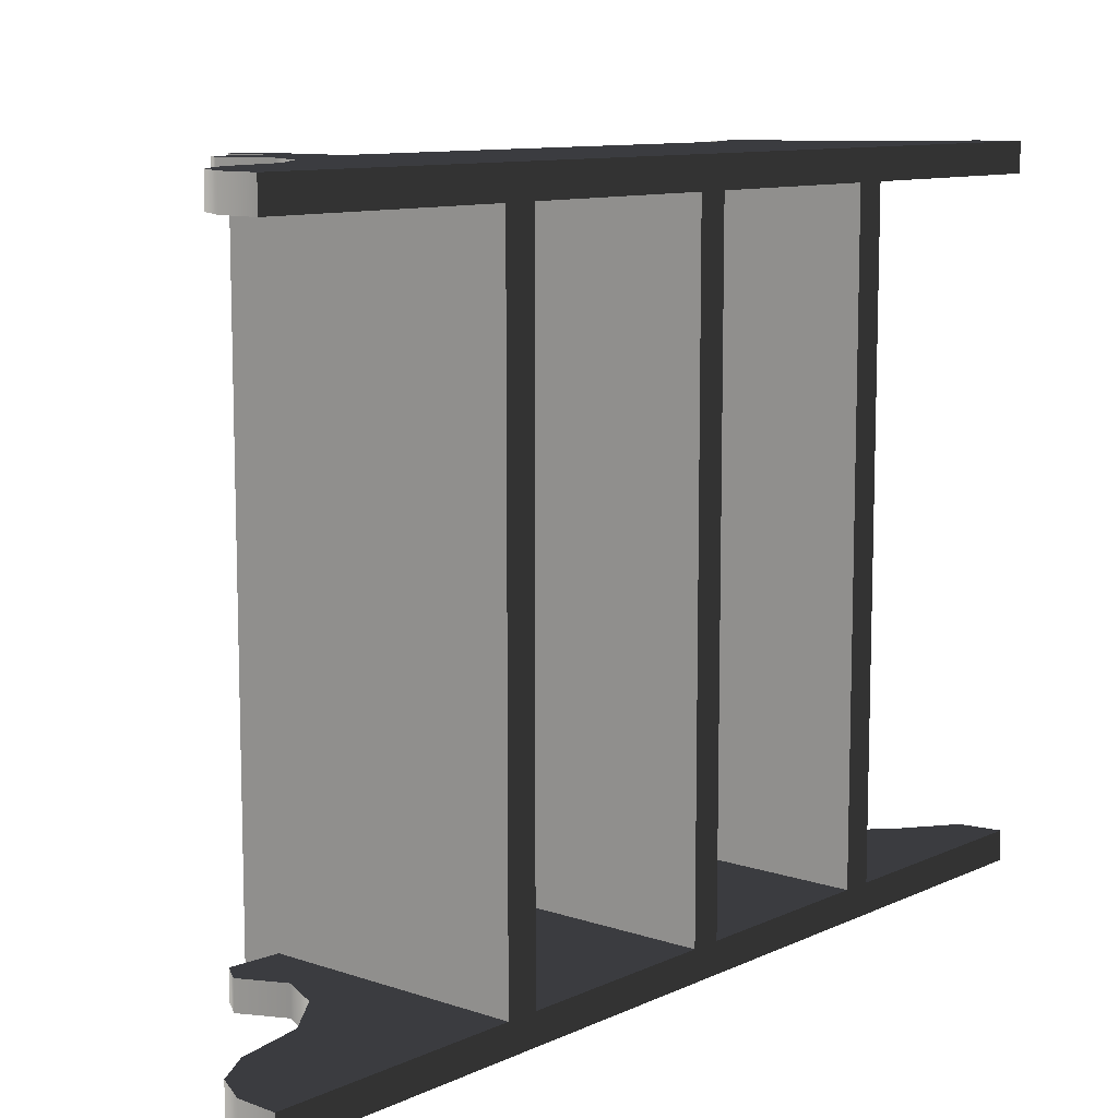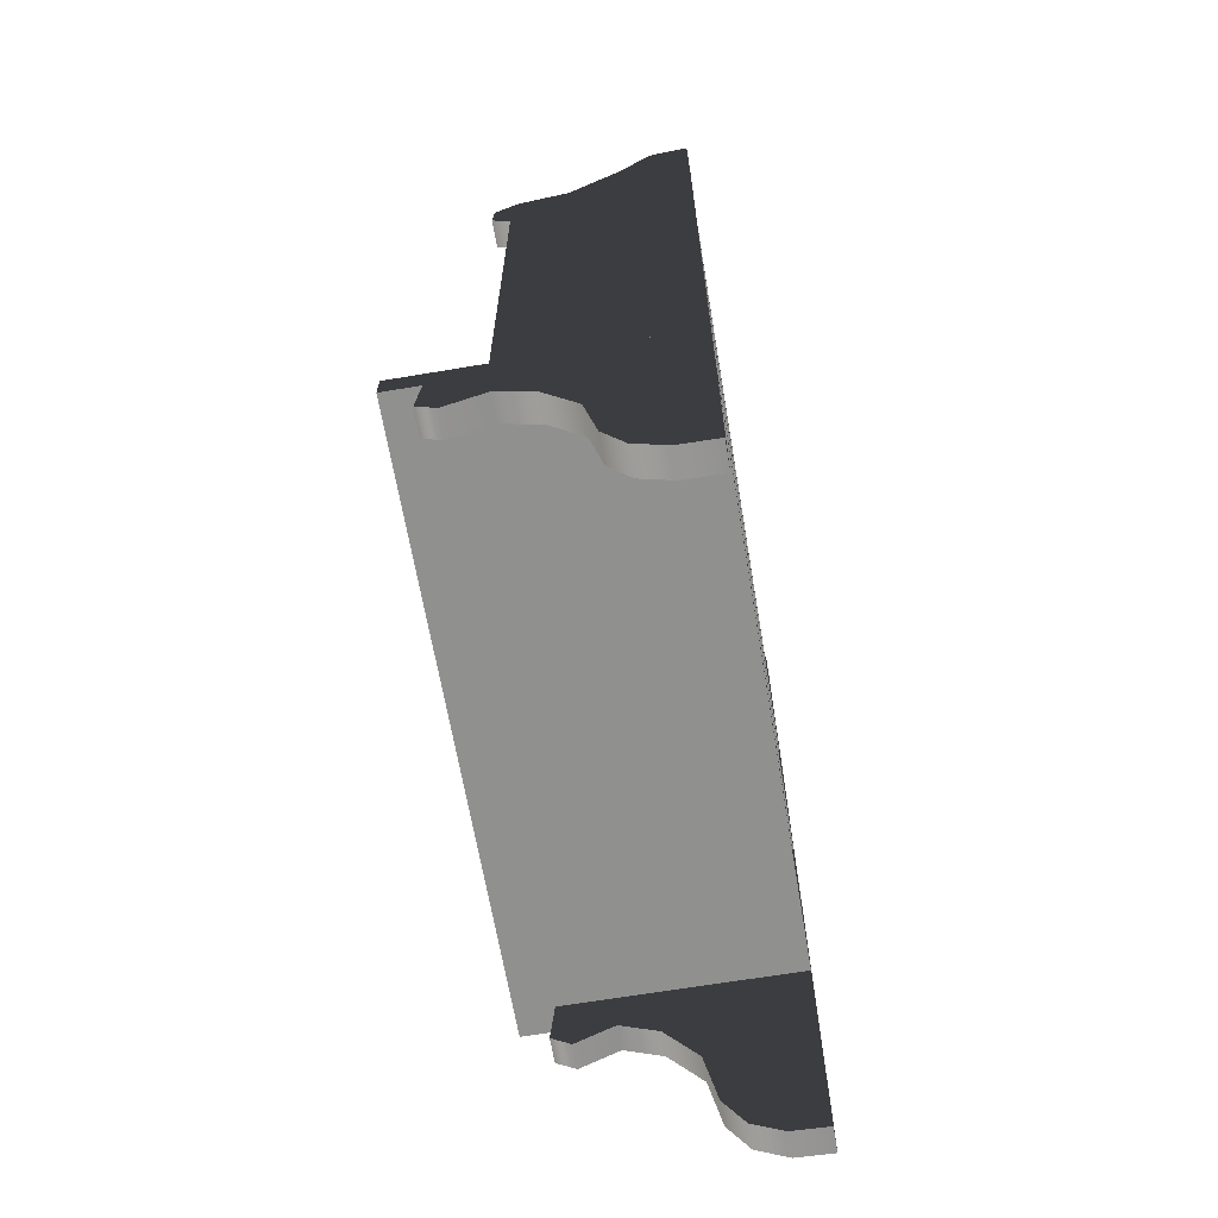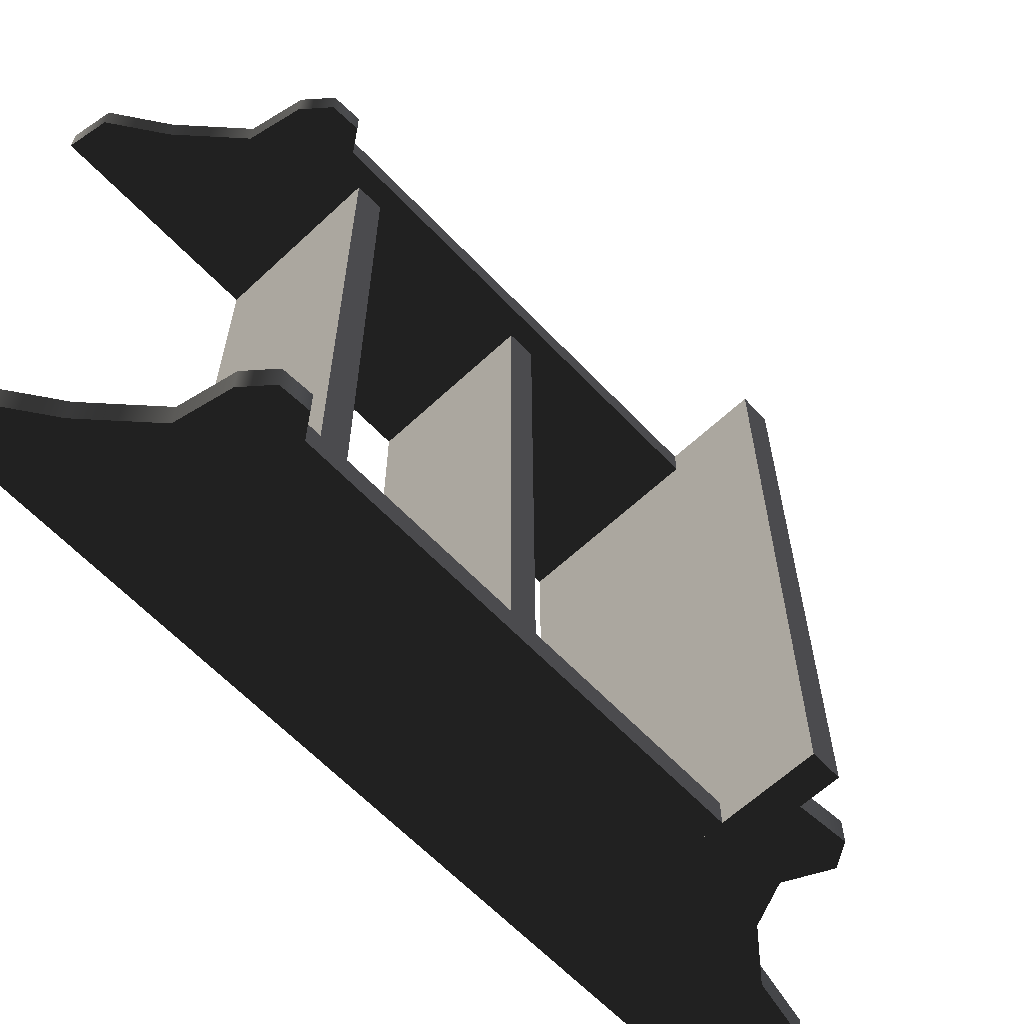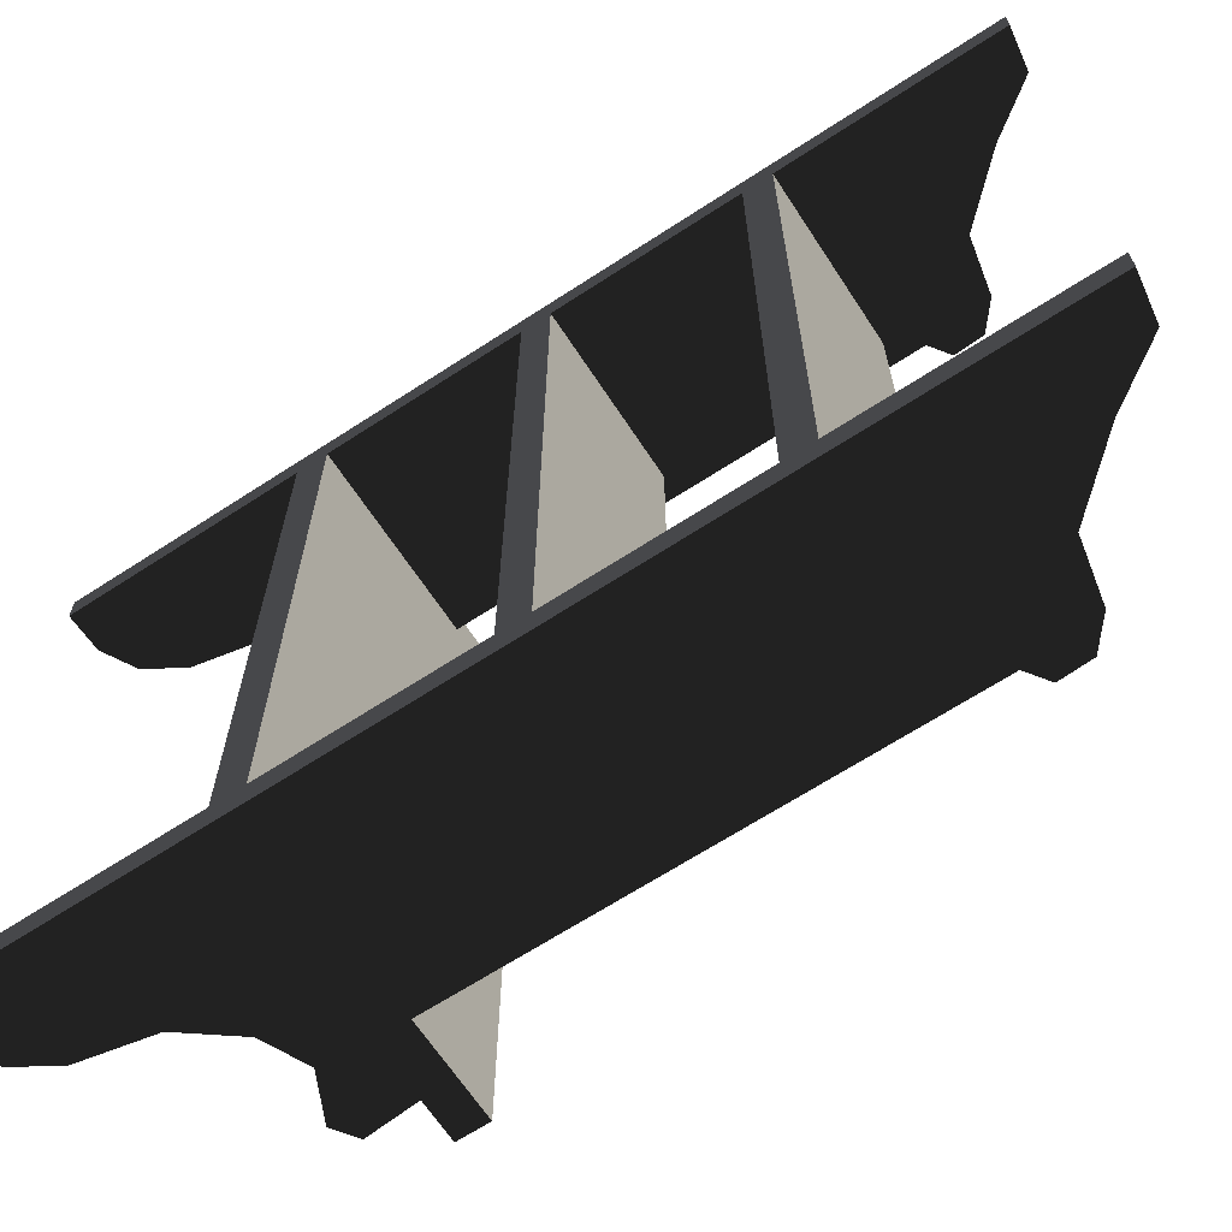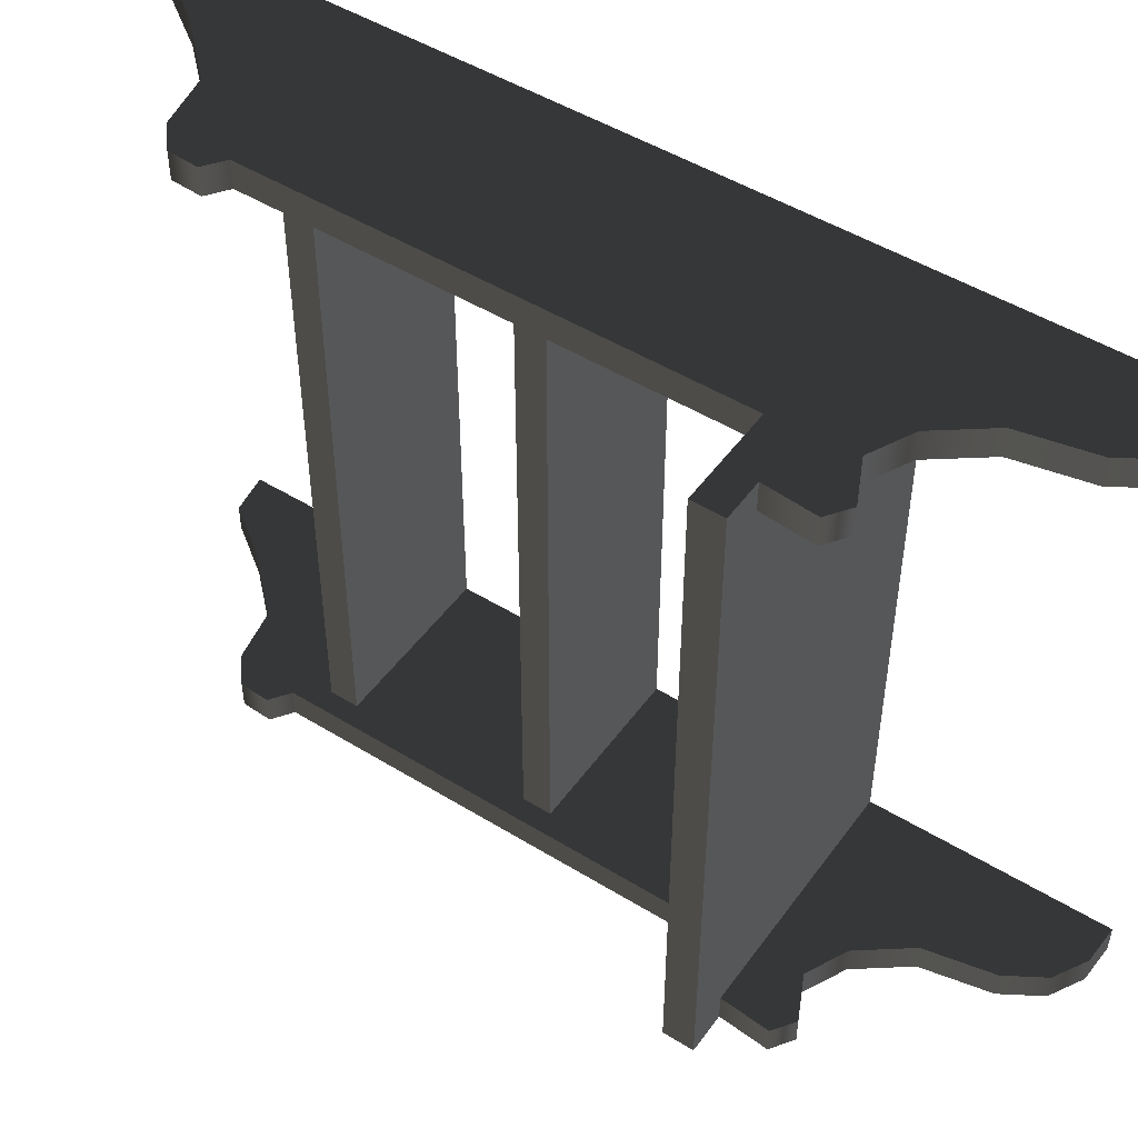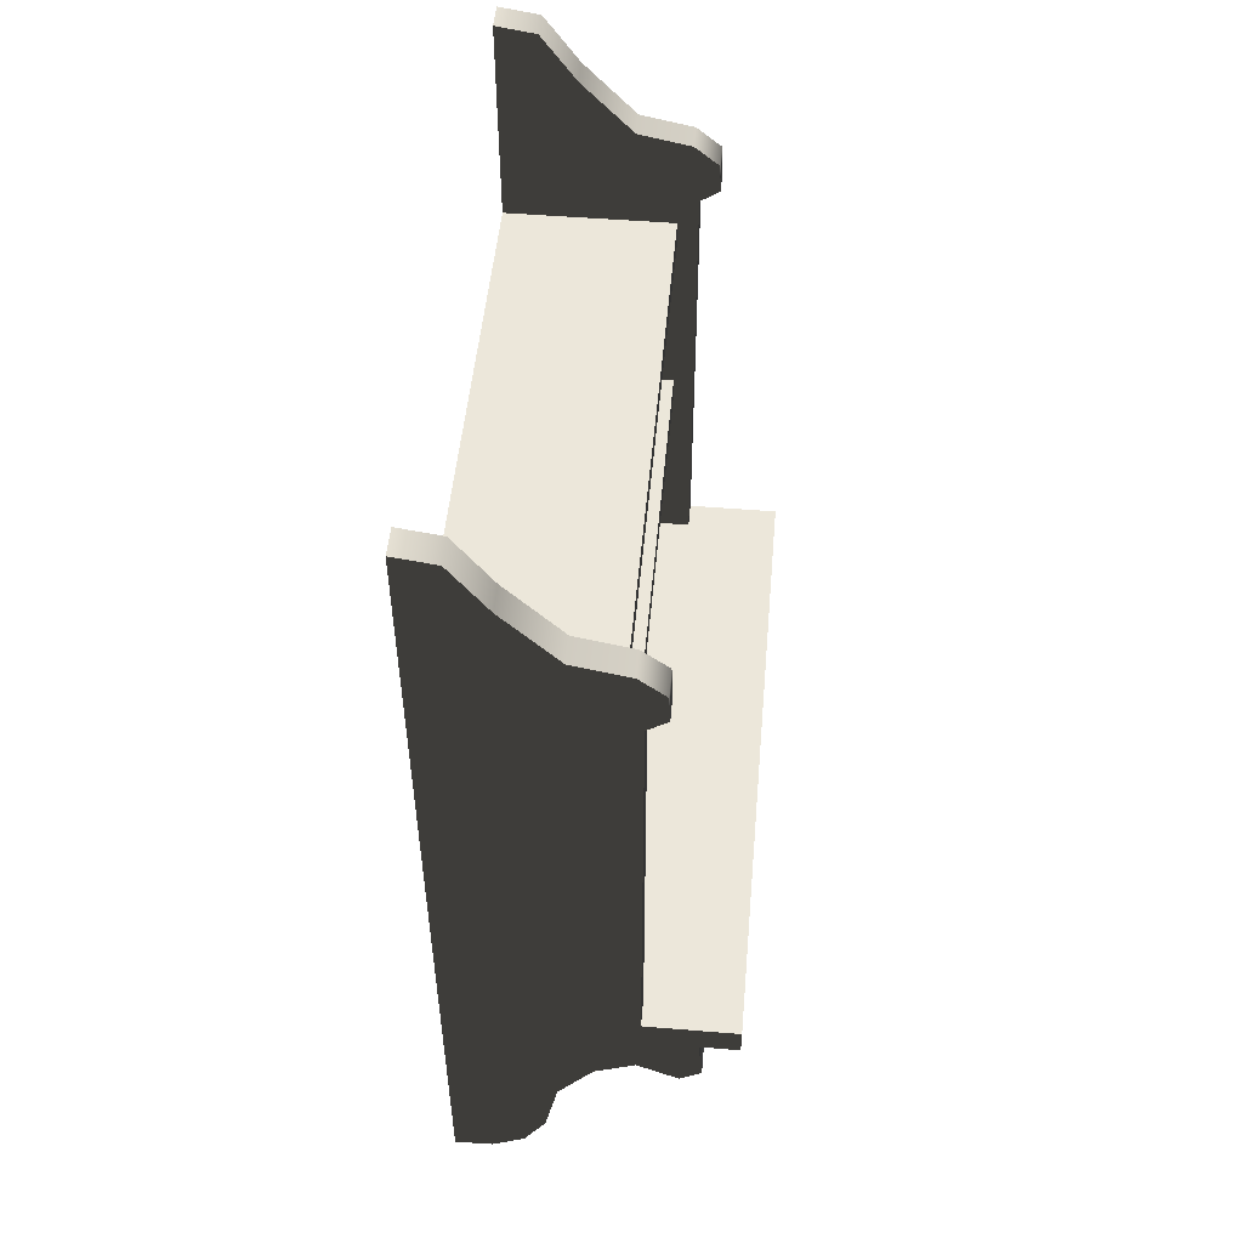
<metadata>
{"format":"obj","ext":"obj","renderer":"f3d","projection":"perspective","resolution":1024,"background":"white","views":[{"elev":10.2,"azim":40.7,"up":"+Z"},{"elev":-65.5,"azim":9.6,"up":"+Y"},{"elev":-62.6,"azim":-136.6,"up":"+Z"},{"elev":-66.2,"azim":123.2,"up":"+Z"},{"elev":48.9,"azim":-55.6,"up":"+Z"},{"elev":50.7,"azim":-174.9,"up":"+Y"}]}
</metadata>
<code>
v -0.2651 -0.3579 0.6131
v -0.2651 -0.4148 0.6131
v -0.2651 -0.4148 -0.6131
v -0.2651 -0.3579 -0.6131
v 0.2651 -0.3579 0.6131
v -0.2651 -0.3579 0.6131
v -0.2651 -0.3579 -0.6131
v 0.2651 -0.3579 -0.6131
v 0.2651 -0.3579 0.6131
v 0.2651 -0.3579 -0.6131
v 0.2651 -0.4148 -0.6131
v 0.2651 -0.4148 0.6131
v -0.2651 -0.4148 0.6131
v -0.2651 -0.3579 0.6131
v 0.2651 -0.3579 0.6131
v 0.2651 -0.4148 0.6131
v 0.2651 -0.3579 -0.6131
v -0.2651 -0.3579 -0.6131
v -0.2651 -0.4148 -0.6131
v 0.2651 -0.4148 -0.6131
v 0.1927 -0.8536 -0.5602
v 0.1309 -0.8195 -0.5602
v 0.2651 -0.4148 -0.5602
v 0.2651 -0.8565 -0.5602
v 0.08867 -0.7501 -0.5602
v 0.06329 -0.623 -0.5602
v -0.003885 -0.5346 -0.5602
v -0.1911 -0.4148 -0.5602
v -0.08029 -0.4982 -0.5602
v -0.1991 -0.5081 -0.5602
v -0.159 -0.5359 -0.5602
v 0.2651 0.8565 -0.6131
v 0.2651 -0.3579 -0.6131
v 0.2651 -0.3579 -0.5602
v 0.2651 0.8565 -0.5602
v 0.1895 0.8444 -0.5602
v 0.1895 0.8444 -0.6131
v 0.2651 0.8565 -0.6131
v 0.2651 0.8565 -0.5602
v 0.1229 0.7506 -0.5602
v 0.1229 0.7506 -0.6131
v 0.02464 0.647 -0.5602
v 0.02464 0.647 -0.6131
v -0.07608 0.626 -0.5602
v -0.07608 0.626 -0.6131
v -0.1229 0.5871 -0.5602
v -0.1229 0.5871 -0.6131
v -0.1257 0.5302 -0.5602
v -0.1257 0.5302 -0.6131
v -0.08866 0.5039 -0.5602
v -0.08866 0.5039 -0.6131
v 0.1309 -0.8195 -0.5602
v 0.1309 -0.8195 -0.6131
v 0.08867 -0.7501 -0.6131
v 0.08867 -0.7501 -0.5602
v 0.06329 -0.623 -0.6131
v 0.06329 -0.623 -0.5602
v 0.1927 -0.8536 -0.5602
v 0.1927 -0.8536 -0.6131
v 0.2651 -0.8565 -0.5602
v 0.2651 -0.8565 -0.6131
v -0.003885 -0.5346 -0.6131
v -0.003885 -0.5346 -0.5602
v -0.08029 -0.4982 -0.6131
v -0.08029 -0.4982 -0.5602
v -0.159 -0.5359 -0.5602
v -0.159 -0.5359 -0.6131
v -0.159 -0.5359 -0.5602
v -0.1991 -0.5081 -0.6131
v -0.1911 -0.4148 -0.6131
v -0.1991 -0.5081 -0.5602
v -0.1911 -0.4148 -0.5602
v -0.159 -0.5359 -0.5602
v -0.08866 -0.3579 -0.5602
v -0.08866 -0.3579 -0.6131
v -0.08866 0.5039 -0.6131
v -0.08866 0.5039 -0.5602
v 0.1895 0.8444 -0.6131
v 0.1229 0.7506 -0.6131
v 0.2651 -0.3579 -0.6131
v 0.2651 0.8565 -0.6131
v 0.02464 0.647 -0.6131
v -0.07608 0.626 -0.6131
v -0.08866 0.5039 -0.6131
v -0.08866 -0.3579 -0.6131
v -0.1229 0.5871 -0.6131
v -0.1257 0.5302 -0.6131
v 0.2651 -0.3579 -0.5602
v 0.1229 0.7506 -0.5602
v 0.1895 0.8444 -0.5602
v 0.2651 0.8565 -0.5602
v 0.02464 0.647 -0.5602
v -0.07608 0.626 -0.5602
v -0.08866 0.5039 -0.5602
v -0.08866 -0.3579 -0.5602
v -0.1229 0.5871 -0.5602
v -0.1257 0.5302 -0.5602
v 0.2651 -0.4148 -0.5602
v 0.2651 -0.4148 -0.6131
v 0.2651 -0.8565 -0.6131
v 0.2651 -0.8565 -0.5602
v 0.2651 -0.4148 -0.6131
v 0.1309 -0.8195 -0.6131
v 0.1927 -0.8536 -0.6131
v 0.2651 -0.8565 -0.6131
v 0.08867 -0.7501 -0.6131
v 0.06329 -0.623 -0.6131
v -0.003885 -0.5346 -0.6131
v -0.1911 -0.4148 -0.6131
v -0.08029 -0.4982 -0.6131
v -0.1991 -0.5081 -0.6131
v -0.159 -0.5359 -0.6131
v -0.05065 0.05557 -0.5602
v 0.2651 0.05557 -0.5602
v 0.2651 0.05557 0.5602
v -0.05065 0.05557 0.5602
v 0.2651 0.05557 0.5602
v 0.2651 0.05557 -0.5602
v 0.2651 0.002248 -0.5602
v 0.2651 0.002248 0.5602
v -0.05065 0.05557 -0.5602
v -0.05065 0.05557 0.5602
v -0.05065 0.002248 0.5602
v -0.05065 0.002248 -0.5602
v 0.2651 0.002248 0.5602
v 0.2651 0.002248 -0.5602
v -0.05065 0.002248 -0.5602
v -0.05065 0.002248 0.5602
v 0.2651 -0.4148 0.6131
v 0.2651 -0.4148 -0.6131
v -0.2651 -0.4148 -0.6131
v -0.2651 -0.4148 0.6131
v -0.05065 0.4509 -0.5602
v 0.2651 0.4509 -0.5602
v 0.2651 0.4509 0.5602
v -0.05065 0.4509 0.5602
v 0.2651 0.4509 0.5602
v 0.2651 0.4509 -0.5602
v 0.2651 0.3975 -0.5602
v 0.2651 0.3975 0.5602
v -0.05065 0.4509 -0.5602
v -0.05065 0.4509 0.5602
v -0.05065 0.3975 0.5602
v -0.05065 0.3975 -0.5602
v 0.2651 0.3975 0.5602
v 0.2651 0.3975 -0.5602
v -0.05065 0.3975 -0.5602
v -0.05065 0.3975 0.5602
v 0.2651 0.8565 0.6131
v 0.2651 0.8565 0.5602
v 0.2651 -0.3579 0.5602
v 0.2651 -0.3579 0.6131
v 0.1895 0.8444 0.5602
v 0.2651 0.8565 0.5602
v 0.2651 0.8565 0.6131
v 0.1895 0.8444 0.6131
v 0.1229 0.7506 0.5602
v 0.1229 0.7506 0.6131
v 0.02464 0.647 0.5602
v 0.02464 0.647 0.6131
v -0.07608 0.626 0.5602
v -0.07608 0.626 0.6131
v -0.1229 0.5871 0.5602
v -0.1229 0.5871 0.6131
v -0.1257 0.5302 0.5602
v -0.1257 0.5302 0.6131
v -0.08866 0.5039 0.5602
v -0.08866 0.5039 0.6131
v -0.08866 -0.3579 0.5602
v -0.08866 0.5039 0.5602
v -0.08866 0.5039 0.6131
v -0.08866 -0.3579 0.6131
v 0.1895 0.8444 0.6131
v 0.2651 0.8565 0.6131
v 0.2651 -0.3579 0.6131
v 0.1229 0.7506 0.6131
v 0.02464 0.647 0.6131
v -0.07608 0.626 0.6131
v -0.08866 0.5039 0.6131
v -0.08866 -0.3579 0.6131
v -0.1229 0.5871 0.6131
v -0.1257 0.5302 0.6131
v 0.2651 -0.3579 0.5602
v 0.2651 0.8565 0.5602
v 0.1895 0.8444 0.5602
v 0.1229 0.7506 0.5602
v 0.02464 0.647 0.5602
v -0.07608 0.626 0.5602
v -0.08866 0.5039 0.5602
v -0.08866 -0.3579 0.5602
v -0.1229 0.5871 0.5602
v -0.1257 0.5302 0.5602
v 0.1927 -0.8536 0.5602
v 0.2651 -0.8565 0.5602
v 0.2651 -0.4148 0.5602
v 0.1309 -0.8195 0.5602
v 0.08867 -0.7501 0.5602
v 0.06329 -0.623 0.5602
v -0.003885 -0.5346 0.5602
v -0.1911 -0.4148 0.5602
v -0.08029 -0.4982 0.5602
v -0.1991 -0.5081 0.5602
v -0.159 -0.5359 0.5602
v 0.1309 -0.8195 0.5602
v 0.08867 -0.7501 0.5602
v 0.08867 -0.7501 0.6131
v 0.1309 -0.8195 0.6131
v 0.06329 -0.623 0.6131
v 0.06329 -0.623 0.5602
v 0.1927 -0.8536 0.5602
v 0.1927 -0.8536 0.6131
v 0.2651 -0.8565 0.5602
v 0.2651 -0.8565 0.6131
v -0.003885 -0.5346 0.6131
v -0.003885 -0.5346 0.5602
v -0.08029 -0.4982 0.6131
v -0.08029 -0.4982 0.5602
v -0.159 -0.5359 0.5602
v -0.159 -0.5359 0.6131
v -0.159 -0.5359 0.5602
v -0.1991 -0.5081 0.6131
v -0.1991 -0.5081 0.5602
v -0.1911 -0.4148 0.6131
v -0.1911 -0.4148 0.5602
v -0.159 -0.5359 0.5602
v 0.2651 -0.4148 0.5602
v 0.2651 -0.8565 0.5602
v 0.2651 -0.8565 0.6131
v 0.2651 -0.4148 0.6131
v 0.2651 -0.4148 0.6131
v 0.2651 -0.8565 0.6131
v 0.1927 -0.8536 0.6131
v 0.1309 -0.8195 0.6131
v 0.08867 -0.7501 0.6131
v 0.06329 -0.623 0.6131
v -0.003885 -0.5346 0.6131
v -0.1911 -0.4148 0.6131
v -0.08029 -0.4982 0.6131
v -0.1991 -0.5081 0.6131
v -0.159 -0.5359 0.6131
g Shelf_01_2114_2
f 1 3 2
f 1 4 3
f 5 7 6
f 5 8 7
f 9 11 10
f 9 12 11
f 13 15 14
f 13 16 15
f 17 19 18
f 17 20 19
f 21 23 22
f 21 24 23
f 25 22 23
f 25 23 26
f 26 23 27
f 27 23 28
f 27 28 29
f 29 28 30
f 29 30 31
f 32 34 33
f 32 35 34
f 36 38 37
f 36 39 38
f 40 36 37
f 40 37 41
f 42 40 41
f 42 41 43
f 44 42 43
f 44 43 45
f 46 44 45
f 46 45 47
f 48 46 47
f 48 47 49
f 50 48 49
f 50 49 51
f 52 54 53
f 52 55 54
f 55 56 54
f 55 57 56
f 58 52 53
f 58 53 59
f 60 58 59
f 60 59 61
f 57 62 56
f 57 63 62
f 63 64 62
f 63 65 64
f 66 64 65
f 66 67 64
f 68 69 67
f 70 69 71
f 70 71 72
f 73 71 69
f 74 76 75
f 74 77 76
f 78 80 79
f 78 81 80
f 79 80 82
f 83 82 80
f 83 80 84
f 85 84 80
f 86 83 84
f 86 84 87
f 88 90 89
f 88 91 90
f 89 92 88
f 88 92 93
f 88 93 94
f 95 88 94
f 94 93 96
f 94 96 97
f 98 100 99
f 98 101 100
f 102 104 103
f 102 105 104
f 102 103 106
f 102 106 107
f 107 108 102
f 109 102 108
f 109 108 110
f 110 111 109
f 110 112 111
f 113 115 114
f 113 116 115
f 117 119 118
f 117 120 119
f 121 123 122
f 121 124 123
f 125 127 126
f 125 128 127
f 129 131 130
f 129 132 131
f 133 135 134
f 133 136 135
f 137 139 138
f 137 140 139
f 141 143 142
f 141 144 143
f 145 147 146
f 145 148 147
f 149 151 150
f 149 152 151
f 153 155 154
f 153 156 155
f 157 156 153
f 157 158 156
f 159 158 157
f 159 160 158
f 161 160 159
f 161 162 160
f 163 162 161
f 163 164 162
f 165 164 163
f 165 166 164
f 167 166 165
f 167 168 166
f 169 171 170
f 169 172 171
f 173 175 174
f 173 176 175
f 176 177 175
f 178 175 177
f 178 179 175
f 180 175 179
f 181 179 178
f 181 182 179
f 183 185 184
f 183 186 185
f 186 183 187
f 183 188 187
f 183 189 188
f 190 189 183
f 189 191 188
f 189 192 191
f 193 195 194
f 193 196 195
f 197 195 196
f 197 198 195
f 198 199 195
f 199 200 195
f 199 201 200
f 201 202 200
f 201 203 202
f 204 206 205
f 204 207 206
f 205 206 208
f 205 208 209
f 210 207 204
f 210 211 207
f 212 211 210
f 212 213 211
f 209 208 214
f 209 214 215
f 215 214 216
f 215 216 217
f 216 218 217
f 216 219 218
f 220 219 221
f 222 221 223
f 222 223 224
f 225 221 222
f 226 228 227
f 226 229 228
f 230 232 231
f 230 233 232
f 230 234 233
f 230 235 234
f 235 230 236
f 237 236 230
f 237 238 236
f 239 238 237
f 239 240 238

</code>
